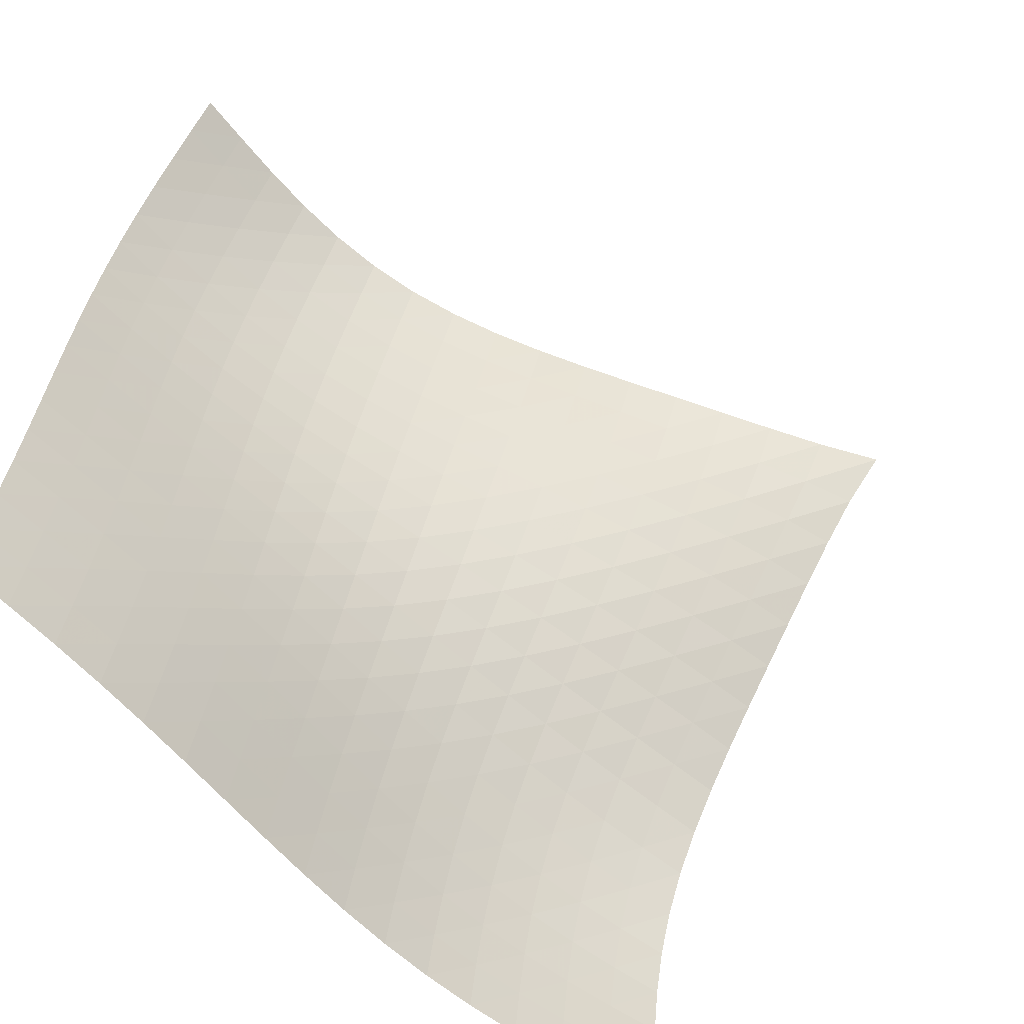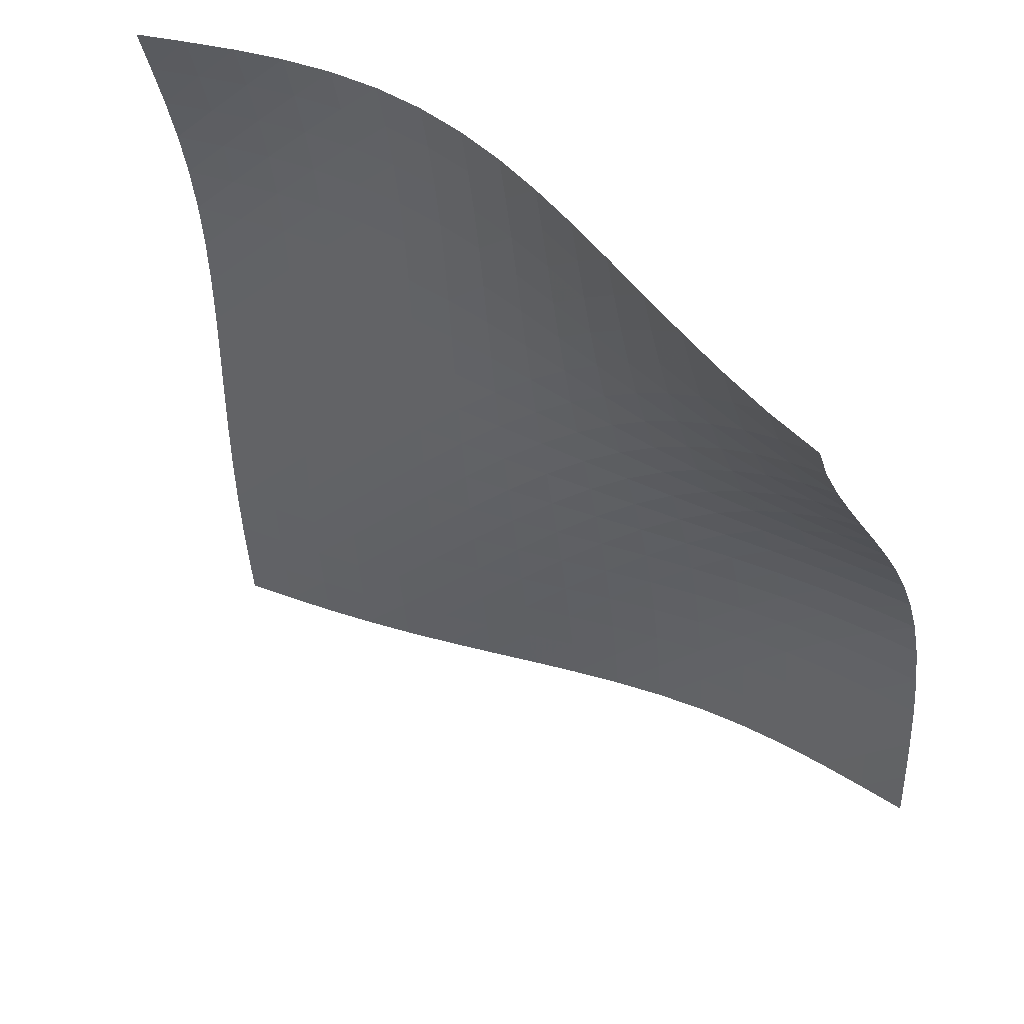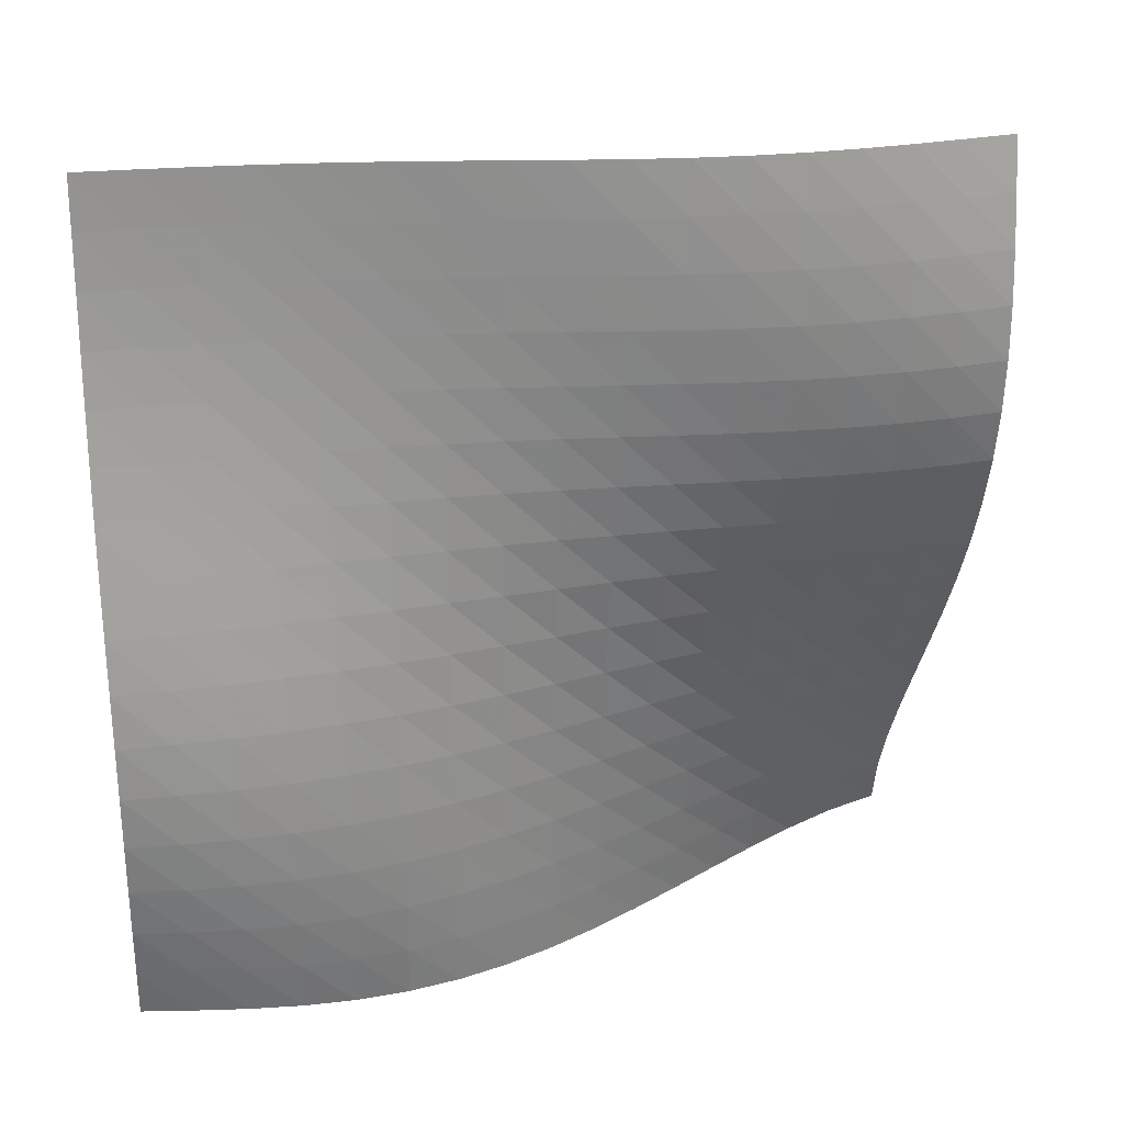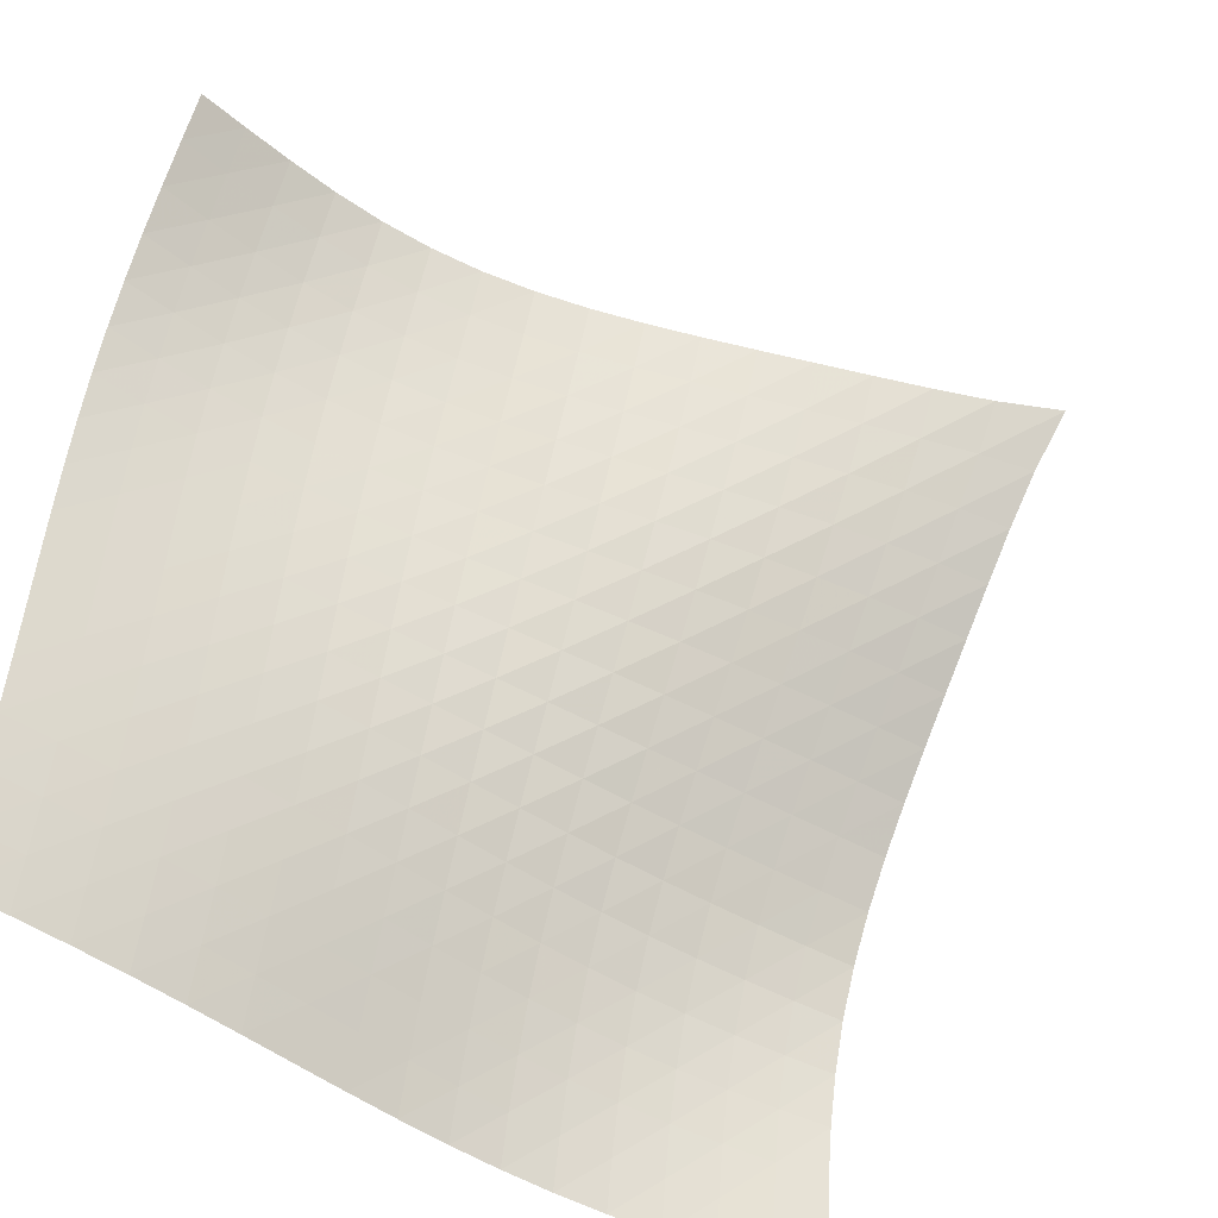
<metadata>
{"format":"obj","ext":"obj","renderer":"f3d","projection":"perspective","resolution":1024,"background":"white","views":[{"elev":-60.0,"azim":124.0,"up":"+Z"},{"elev":37.8,"azim":-164.0,"up":"+Z"},{"elev":-76.5,"azim":-179.1,"up":"+Y"},{"elev":-45.2,"azim":131.2,"up":"+Z"}]}
</metadata>
<code>
v -6.486 -0.02474 6.486
v 5.272 -6.177 7.655
v -7.655 -6.177 -5.272
v 5.147 -8.654 -5.147
v -7.671 -6.132 -4.46
v -7.682 -6.075 -3.647
v -7.681 -5.985 -2.835
v -7.663 -5.84 -2.03
v -7.625 -5.621 -1.24
v -7.564 -5.322 -0.4742
v -7.483 -4.947 0.2609
v -7.384 -4.508 0.9642
v -7.27 -4.021 1.641
v -7.144 -3.503 2.299
v -7.009 -2.966 2.948
v -6.87 -2.418 3.598
v -6.733 -1.863 4.259
v -6.607 -1.296 4.943
v -6.511 -0.7002 5.671
v -5.671 -0.7002 6.511
v -4.943 -1.296 6.607
v -4.259 -1.863 6.733
v -3.598 -2.418 6.87
v -2.948 -2.966 7.009
v -2.299 -3.503 7.144
v -1.641 -4.021 7.27
v -0.9642 -4.508 7.384
v -0.2609 -4.947 7.483
v 0.4742 -5.322 7.564
v 1.24 -5.621 7.625
v 2.03 -5.84 7.663
v 2.835 -5.985 7.681
v 3.647 -6.075 7.682
v 4.46 -6.132 7.671
v 5.238 -6.505 6.912
v 5.205 -6.823 6.161
v 5.175 -7.115 5.399
v 5.153 -7.368 4.622
v 5.14 -7.576 3.828
v 5.136 -7.737 3.021
v 5.14 -7.856 2.205
v 5.15 -7.943 1.382
v 5.162 -8.008 0.5573
v 5.172 -8.064 -0.2681
v 5.18 -8.122 -1.092
v 5.182 -8.191 -1.913
v 5.179 -8.277 -2.73
v 5.171 -8.384 -3.541
v 5.16 -8.511 -4.346
v 4.346 -8.511 -5.16
v 3.541 -8.384 -5.171
v 2.73 -8.277 -5.179
v 1.913 -8.191 -5.182
v 1.092 -8.122 -5.18
v 0.2681 -8.064 -5.172
v -0.5573 -8.008 -5.162
v -1.382 -7.943 -5.15
v -2.205 -7.856 -5.14
v -3.021 -7.737 -5.136
v -3.828 -7.576 -5.14
v -4.622 -7.368 -5.153
v -5.399 -7.115 -5.175
v -6.161 -6.823 -5.205
v -6.912 -6.505 -5.238
v -5.773 -1.157 5.773
v -5.872 -1.669 5.047
v -5.987 -2.189 4.347
v -6.114 -2.712 3.667
v -6.244 -3.235 3.001
v -6.373 -3.754 2.34
v -6.495 -4.259 1.674
v -6.607 -4.74 0.9942
v -6.705 -5.181 0.2908
v -6.789 -5.564 -0.4424
v -6.853 -5.878 -1.206
v -6.898 -6.116 -1.995
v -6.923 -6.281 -2.8
v -6.931 -6.387 -3.612
v -6.925 -6.455 -4.426
v -5.047 -1.669 5.872
v -5.145 -2.097 5.145
v -5.25 -2.557 4.433
v -5.365 -3.035 3.736
v -5.484 -3.523 3.054
v -5.604 -4.015 2.378
v -5.72 -4.5 1.702
v -5.827 -4.968 1.016
v -5.923 -5.402 0.3103
v -6.006 -5.788 -0.422
v -6.072 -6.111 -1.182
v -6.121 -6.365 -1.967
v -6.152 -6.55 -2.769
v -6.167 -6.677 -3.58
v -6.169 -6.762 -4.393
v -4.347 -2.189 5.987
v -4.433 -2.557 5.25
v -4.523 -2.958 4.523
v -4.623 -3.385 3.81
v -4.73 -3.83 3.109
v -4.839 -4.286 2.417
v -4.946 -4.743 1.727
v -5.046 -5.189 1.032
v -5.137 -5.609 0.3205
v -5.216 -5.989 -0.4125
v -5.281 -6.316 -1.17
v -5.331 -6.581 -1.95
v -5.367 -6.784 -2.747
v -5.389 -6.932 -3.554
v -5.399 -7.038 -4.365
v -3.667 -2.712 6.114
v -3.736 -3.035 5.365
v -3.81 -3.385 4.623
v -3.891 -3.76 3.891
v -3.982 -4.157 3.171
v -4.077 -4.571 2.46
v -4.172 -4.991 1.754
v -4.263 -5.407 1.045
v -4.347 -5.804 0.3253
v -4.419 -6.17 -0.4114
v -4.481 -6.491 -1.168
v -4.531 -6.762 -1.944
v -4.569 -6.979 -2.736
v -4.595 -7.146 -3.538
v -4.612 -7.272 -4.345
v -3.001 -3.235 6.244
v -3.054 -3.523 5.484
v -3.109 -3.83 4.73
v -3.171 -4.157 3.982
v -3.243 -4.506 3.243
v -3.321 -4.871 2.512
v -3.402 -5.247 1.786
v -3.481 -5.624 1.061
v -3.554 -5.99 0.3289
v -3.619 -6.333 -0.4149
v -3.675 -6.641 -1.174
v -3.722 -6.909 -1.948
v -3.76 -7.133 -2.735
v -3.789 -7.315 -3.532
v -3.812 -7.46 -4.334
v -2.34 -3.754 6.373
v -2.378 -4.015 5.604
v -2.417 -4.286 4.839
v -2.46 -4.571 4.077
v -2.512 -4.871 3.321
v -2.571 -5.187 2.571
v -2.634 -5.514 1.825
v -2.699 -5.846 1.082
v -2.76 -6.172 0.3348
v -2.816 -6.483 -0.4191
v -2.866 -6.77 -1.183
v -2.908 -7.027 -1.958
v -2.944 -7.251 -2.743
v -2.975 -7.442 -3.536
v -3 -7.602 -4.334
v -1.674 -4.259 6.495
v -1.702 -4.5 5.72
v -1.727 -4.743 4.946
v -1.754 -4.991 4.172
v -1.786 -5.247 3.402
v -1.825 -5.514 2.634
v -1.87 -5.791 1.87
v -1.918 -6.072 1.108
v -1.966 -6.353 0.3453
v -2.012 -6.626 -0.4209
v -2.054 -6.885 -1.193
v -2.092 -7.124 -1.971
v -2.125 -7.342 -2.755
v -2.155 -7.536 -3.546
v -2.181 -7.706 -4.342
v -0.9942 -4.74 6.607
v -1.016 -4.968 5.827
v -1.032 -5.189 5.046
v -1.045 -5.407 4.263
v -1.061 -5.624 3.481
v -1.082 -5.846 2.699
v -1.108 -6.072 1.918
v -1.139 -6.303 1.139
v -1.173 -6.535 0.3609
v -1.208 -6.766 -0.4182
v -1.242 -6.992 -1.199
v -1.274 -7.209 -1.983
v -1.305 -7.414 -2.77
v -1.332 -7.606 -3.56
v -1.358 -7.782 -4.354
v -0.2908 -5.181 6.705
v -0.3103 -5.402 5.923
v -0.3205 -5.609 5.137
v -0.3253 -5.804 4.347
v -0.3289 -5.99 3.554
v -0.3348 -6.172 2.76
v -0.3453 -6.353 1.966
v -0.3609 -6.535 1.173
v -0.3812 -6.721 0.3812
v -0.405 -6.909 -0.41
v -0.4309 -7.099 -1.201
v -0.4576 -7.29 -1.991
v -0.4841 -7.479 -2.782
v -0.5097 -7.663 -3.574
v -0.534 -7.84 -4.367
v 0.4424 -5.564 6.789
v 0.422 -5.788 6.006
v 0.4125 -5.989 5.216
v 0.4114 -6.17 4.419
v 0.4149 -6.333 3.619
v 0.4191 -6.483 2.816
v 0.4209 -6.626 2.012
v 0.4182 -6.766 1.208
v 0.41 -6.909 0.405
v 0.3965 -7.057 -0.3965
v 0.3786 -7.212 -1.196
v 0.3577 -7.376 -1.993
v 0.3351 -7.546 -2.789
v 0.3121 -7.72 -3.584
v 0.2896 -7.893 -4.378
v 1.206 -5.878 6.853
v 1.182 -6.111 6.072
v 1.17 -6.316 5.281
v 1.168 -6.491 4.481
v 1.174 -6.641 3.675
v 1.183 -6.77 2.866
v 1.193 -6.885 2.054
v 1.199 -6.992 1.242
v 1.201 -7.099 0.4309
v 1.196 -7.212 -0.3786
v 1.186 -7.336 -1.186
v 1.171 -7.473 -1.99
v 1.152 -7.624 -2.791
v 1.132 -7.785 -3.589
v 1.112 -7.952 -4.385
v 1.995 -6.116 6.898
v 1.967 -6.365 6.121
v 1.95 -6.581 5.331
v 1.944 -6.762 4.531
v 1.948 -6.909 3.722
v 1.958 -7.027 2.908
v 1.971 -7.124 2.092
v 1.983 -7.209 1.274
v 1.991 -7.29 0.4576
v 1.993 -7.376 -0.3577
v 1.99 -7.473 -1.171
v 1.98 -7.587 -1.98
v 1.966 -7.719 -2.786
v 1.949 -7.866 -3.587
v 1.931 -8.026 -4.386
v 2.8 -6.281 6.923
v 2.769 -6.55 6.152
v 2.747 -6.784 5.367
v 2.736 -6.979 4.569
v 2.735 -7.133 3.76
v 2.743 -7.251 2.944
v 2.755 -7.342 2.125
v 2.77 -7.414 1.305
v 2.782 -7.479 0.4841
v 2.789 -7.546 -0.3351
v 2.791 -7.624 -1.152
v 2.786 -7.719 -1.966
v 2.775 -7.834 -2.775
v 2.761 -7.968 -3.58
v 2.745 -8.118 -4.381
v 3.612 -6.387 6.931
v 3.58 -6.677 6.167
v 3.554 -6.932 5.389
v 3.538 -7.146 4.595
v 3.532 -7.315 3.789
v 3.536 -7.442 2.975
v 3.546 -7.536 2.155
v 3.56 -7.606 1.332
v 3.574 -7.663 0.5097
v 3.584 -7.72 -0.3121
v 3.589 -7.785 -1.132
v 3.587 -7.866 -1.949
v 3.58 -7.968 -2.761
v 3.569 -8.091 -3.569
v 3.555 -8.232 -4.372
v 4.426 -6.455 6.925
v 4.393 -6.762 6.169
v 4.365 -7.038 5.399
v 4.345 -7.272 4.612
v 4.334 -7.46 3.812
v 4.334 -7.602 3
v 4.342 -7.706 2.181
v 4.354 -7.782 1.358
v 4.367 -7.84 0.534
v 4.378 -7.893 -0.2896
v 4.385 -7.952 -1.112
v 4.386 -8.026 -1.931
v 4.381 -8.118 -2.745
v 4.372 -8.232 -3.555
v 4.36 -8.365 -4.36
f 289 49 4
f 289 4 50
f 5 79 64
f 5 64 3
f 79 94 63
f 79 63 64
f 94 109 62
f 94 62 63
f 109 124 61
f 109 61 62
f 124 139 60
f 124 60 61
f 139 154 59
f 139 59 60
f 154 169 58
f 154 58 59
f 169 184 57
f 169 57 58
f 184 199 56
f 184 56 57
f 199 214 55
f 199 55 56
f 214 229 54
f 214 54 55
f 229 244 53
f 229 53 54
f 244 259 52
f 244 52 53
f 259 274 51
f 259 51 52
f 274 289 50
f 274 50 51
f 1 20 65
f 1 65 19
f 19 65 66
f 19 66 18
f 18 66 67
f 18 67 17
f 17 67 68
f 17 68 16
f 16 68 69
f 16 69 15
f 15 69 70
f 15 70 14
f 14 70 71
f 14 71 13
f 13 71 72
f 13 72 12
f 12 72 73
f 12 73 11
f 11 73 74
f 11 74 10
f 10 74 75
f 10 75 9
f 9 75 76
f 9 76 8
f 8 76 77
f 8 77 7
f 7 77 78
f 7 78 6
f 6 78 79
f 6 79 5
f 20 21 80
f 20 80 65
f 65 80 81
f 65 81 66
f 66 81 82
f 66 82 67
f 67 82 83
f 67 83 68
f 68 83 84
f 68 84 69
f 69 84 85
f 69 85 70
f 70 85 86
f 70 86 71
f 71 86 87
f 71 87 72
f 72 87 88
f 72 88 73
f 73 88 89
f 73 89 74
f 74 89 90
f 74 90 75
f 75 90 91
f 75 91 76
f 76 91 92
f 76 92 77
f 77 92 93
f 77 93 78
f 78 93 94
f 78 94 79
f 21 22 95
f 21 95 80
f 80 95 96
f 80 96 81
f 81 96 97
f 81 97 82
f 82 97 98
f 82 98 83
f 83 98 99
f 83 99 84
f 84 99 100
f 84 100 85
f 85 100 101
f 85 101 86
f 86 101 102
f 86 102 87
f 87 102 103
f 87 103 88
f 88 103 104
f 88 104 89
f 89 104 105
f 89 105 90
f 90 105 106
f 90 106 91
f 91 106 107
f 91 107 92
f 92 107 108
f 92 108 93
f 93 108 109
f 93 109 94
f 22 23 110
f 22 110 95
f 95 110 111
f 95 111 96
f 96 111 112
f 96 112 97
f 97 112 113
f 97 113 98
f 98 113 114
f 98 114 99
f 99 114 115
f 99 115 100
f 100 115 116
f 100 116 101
f 101 116 117
f 101 117 102
f 102 117 118
f 102 118 103
f 103 118 119
f 103 119 104
f 104 119 120
f 104 120 105
f 105 120 121
f 105 121 106
f 106 121 122
f 106 122 107
f 107 122 123
f 107 123 108
f 108 123 124
f 108 124 109
f 23 24 125
f 23 125 110
f 110 125 126
f 110 126 111
f 111 126 127
f 111 127 112
f 112 127 128
f 112 128 113
f 113 128 129
f 113 129 114
f 114 129 130
f 114 130 115
f 115 130 131
f 115 131 116
f 116 131 132
f 116 132 117
f 117 132 133
f 117 133 118
f 118 133 134
f 118 134 119
f 119 134 135
f 119 135 120
f 120 135 136
f 120 136 121
f 121 136 137
f 121 137 122
f 122 137 138
f 122 138 123
f 123 138 139
f 123 139 124
f 24 25 140
f 24 140 125
f 125 140 141
f 125 141 126
f 126 141 142
f 126 142 127
f 127 142 143
f 127 143 128
f 128 143 144
f 128 144 129
f 129 144 145
f 129 145 130
f 130 145 146
f 130 146 131
f 131 146 147
f 131 147 132
f 132 147 148
f 132 148 133
f 133 148 149
f 133 149 134
f 134 149 150
f 134 150 135
f 135 150 151
f 135 151 136
f 136 151 152
f 136 152 137
f 137 152 153
f 137 153 138
f 138 153 154
f 138 154 139
f 25 26 155
f 25 155 140
f 140 155 156
f 140 156 141
f 141 156 157
f 141 157 142
f 142 157 158
f 142 158 143
f 143 158 159
f 143 159 144
f 144 159 160
f 144 160 145
f 145 160 161
f 145 161 146
f 146 161 162
f 146 162 147
f 147 162 163
f 147 163 148
f 148 163 164
f 148 164 149
f 149 164 165
f 149 165 150
f 150 165 166
f 150 166 151
f 151 166 167
f 151 167 152
f 152 167 168
f 152 168 153
f 153 168 169
f 153 169 154
f 26 27 170
f 26 170 155
f 155 170 171
f 155 171 156
f 156 171 172
f 156 172 157
f 157 172 173
f 157 173 158
f 158 173 174
f 158 174 159
f 159 174 175
f 159 175 160
f 160 175 176
f 160 176 161
f 161 176 177
f 161 177 162
f 162 177 178
f 162 178 163
f 163 178 179
f 163 179 164
f 164 179 180
f 164 180 165
f 165 180 181
f 165 181 166
f 166 181 182
f 166 182 167
f 167 182 183
f 167 183 168
f 168 183 184
f 168 184 169
f 27 28 185
f 27 185 170
f 170 185 186
f 170 186 171
f 171 186 187
f 171 187 172
f 172 187 188
f 172 188 173
f 173 188 189
f 173 189 174
f 174 189 190
f 174 190 175
f 175 190 191
f 175 191 176
f 176 191 192
f 176 192 177
f 177 192 193
f 177 193 178
f 178 193 194
f 178 194 179
f 179 194 195
f 179 195 180
f 180 195 196
f 180 196 181
f 181 196 197
f 181 197 182
f 182 197 198
f 182 198 183
f 183 198 199
f 183 199 184
f 28 29 200
f 28 200 185
f 185 200 201
f 185 201 186
f 186 201 202
f 186 202 187
f 187 202 203
f 187 203 188
f 188 203 204
f 188 204 189
f 189 204 205
f 189 205 190
f 190 205 206
f 190 206 191
f 191 206 207
f 191 207 192
f 192 207 208
f 192 208 193
f 193 208 209
f 193 209 194
f 194 209 210
f 194 210 195
f 195 210 211
f 195 211 196
f 196 211 212
f 196 212 197
f 197 212 213
f 197 213 198
f 198 213 214
f 198 214 199
f 29 30 215
f 29 215 200
f 200 215 216
f 200 216 201
f 201 216 217
f 201 217 202
f 202 217 218
f 202 218 203
f 203 218 219
f 203 219 204
f 204 219 220
f 204 220 205
f 205 220 221
f 205 221 206
f 206 221 222
f 206 222 207
f 207 222 223
f 207 223 208
f 208 223 224
f 208 224 209
f 209 224 225
f 209 225 210
f 210 225 226
f 210 226 211
f 211 226 227
f 211 227 212
f 212 227 228
f 212 228 213
f 213 228 229
f 213 229 214
f 30 31 230
f 30 230 215
f 215 230 231
f 215 231 216
f 216 231 232
f 216 232 217
f 217 232 233
f 217 233 218
f 218 233 234
f 218 234 219
f 219 234 235
f 219 235 220
f 220 235 236
f 220 236 221
f 221 236 237
f 221 237 222
f 222 237 238
f 222 238 223
f 223 238 239
f 223 239 224
f 224 239 240
f 224 240 225
f 225 240 241
f 225 241 226
f 226 241 242
f 226 242 227
f 227 242 243
f 227 243 228
f 228 243 244
f 228 244 229
f 31 32 245
f 31 245 230
f 230 245 246
f 230 246 231
f 231 246 247
f 231 247 232
f 232 247 248
f 232 248 233
f 233 248 249
f 233 249 234
f 234 249 250
f 234 250 235
f 235 250 251
f 235 251 236
f 236 251 252
f 236 252 237
f 237 252 253
f 237 253 238
f 238 253 254
f 238 254 239
f 239 254 255
f 239 255 240
f 240 255 256
f 240 256 241
f 241 256 257
f 241 257 242
f 242 257 258
f 242 258 243
f 243 258 259
f 243 259 244
f 32 33 260
f 32 260 245
f 245 260 261
f 245 261 246
f 246 261 262
f 246 262 247
f 247 262 263
f 247 263 248
f 248 263 264
f 248 264 249
f 249 264 265
f 249 265 250
f 250 265 266
f 250 266 251
f 251 266 267
f 251 267 252
f 252 267 268
f 252 268 253
f 253 268 269
f 253 269 254
f 254 269 270
f 254 270 255
f 255 270 271
f 255 271 256
f 256 271 272
f 256 272 257
f 257 272 273
f 257 273 258
f 258 273 274
f 258 274 259
f 33 34 275
f 33 275 260
f 260 275 276
f 260 276 261
f 261 276 277
f 261 277 262
f 262 277 278
f 262 278 263
f 263 278 279
f 263 279 264
f 264 279 280
f 264 280 265
f 265 280 281
f 265 281 266
f 266 281 282
f 266 282 267
f 267 282 283
f 267 283 268
f 268 283 284
f 268 284 269
f 269 284 285
f 269 285 270
f 270 285 286
f 270 286 271
f 271 286 287
f 271 287 272
f 272 287 288
f 272 288 273
f 273 288 289
f 273 289 274
f 34 2 35
f 34 35 275
f 275 35 36
f 275 36 276
f 276 36 37
f 276 37 277
f 277 37 38
f 277 38 278
f 278 38 39
f 278 39 279
f 279 39 40
f 279 40 280
f 280 40 41
f 280 41 281
f 281 41 42
f 281 42 282
f 282 42 43
f 282 43 283
f 283 43 44
f 283 44 284
f 284 44 45
f 284 45 285
f 285 45 46
f 285 46 286
f 286 46 47
f 286 47 287
f 287 47 48
f 287 48 288
f 288 48 49
f 288 49 289

</code>
